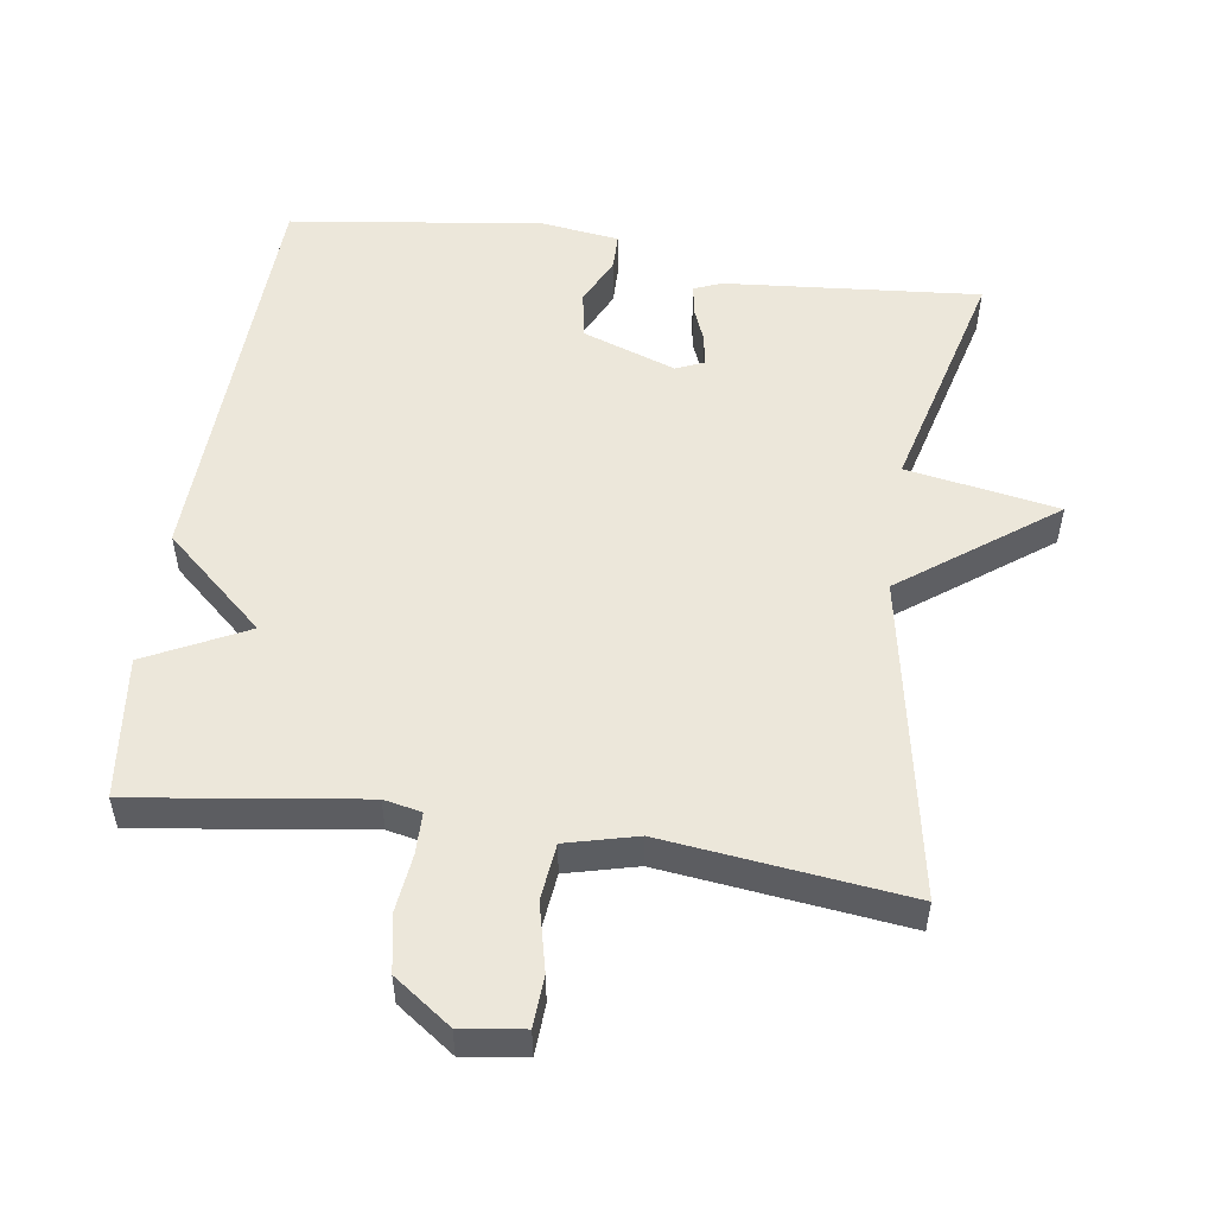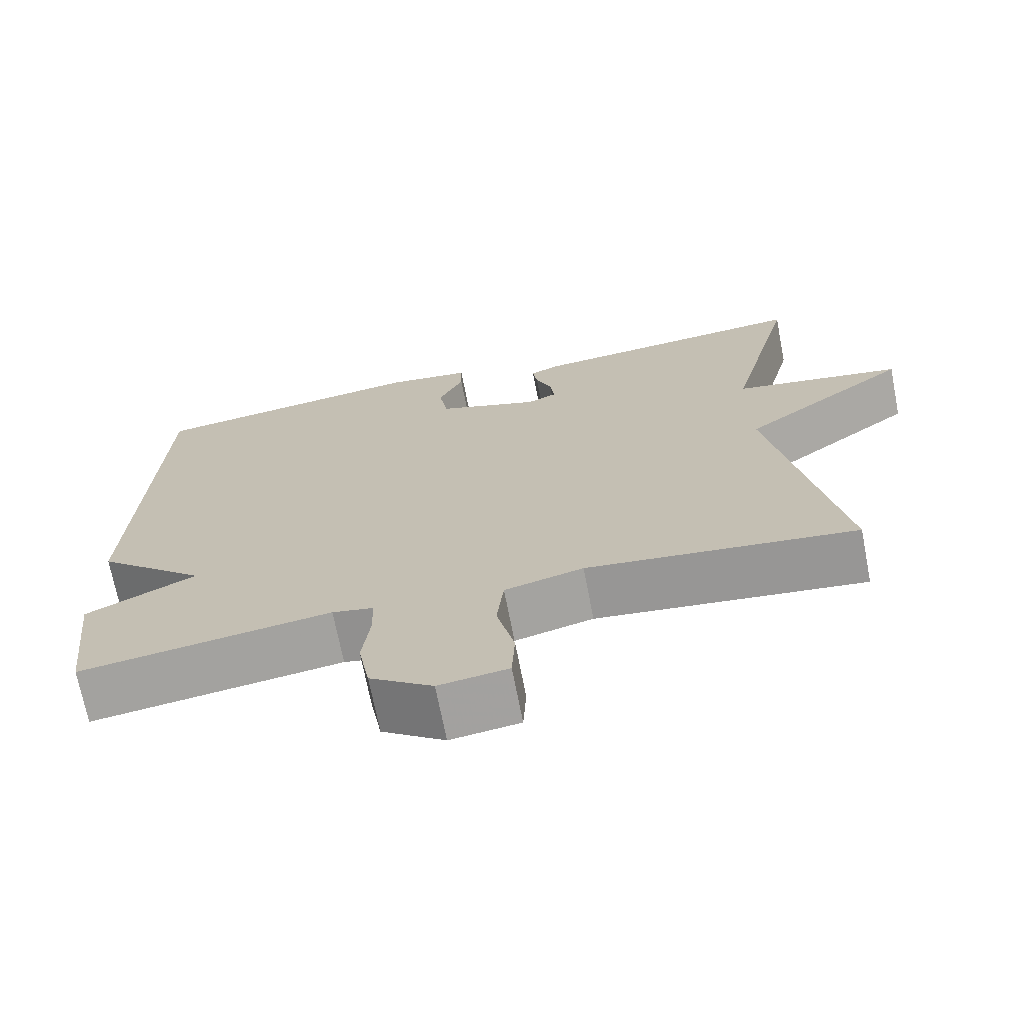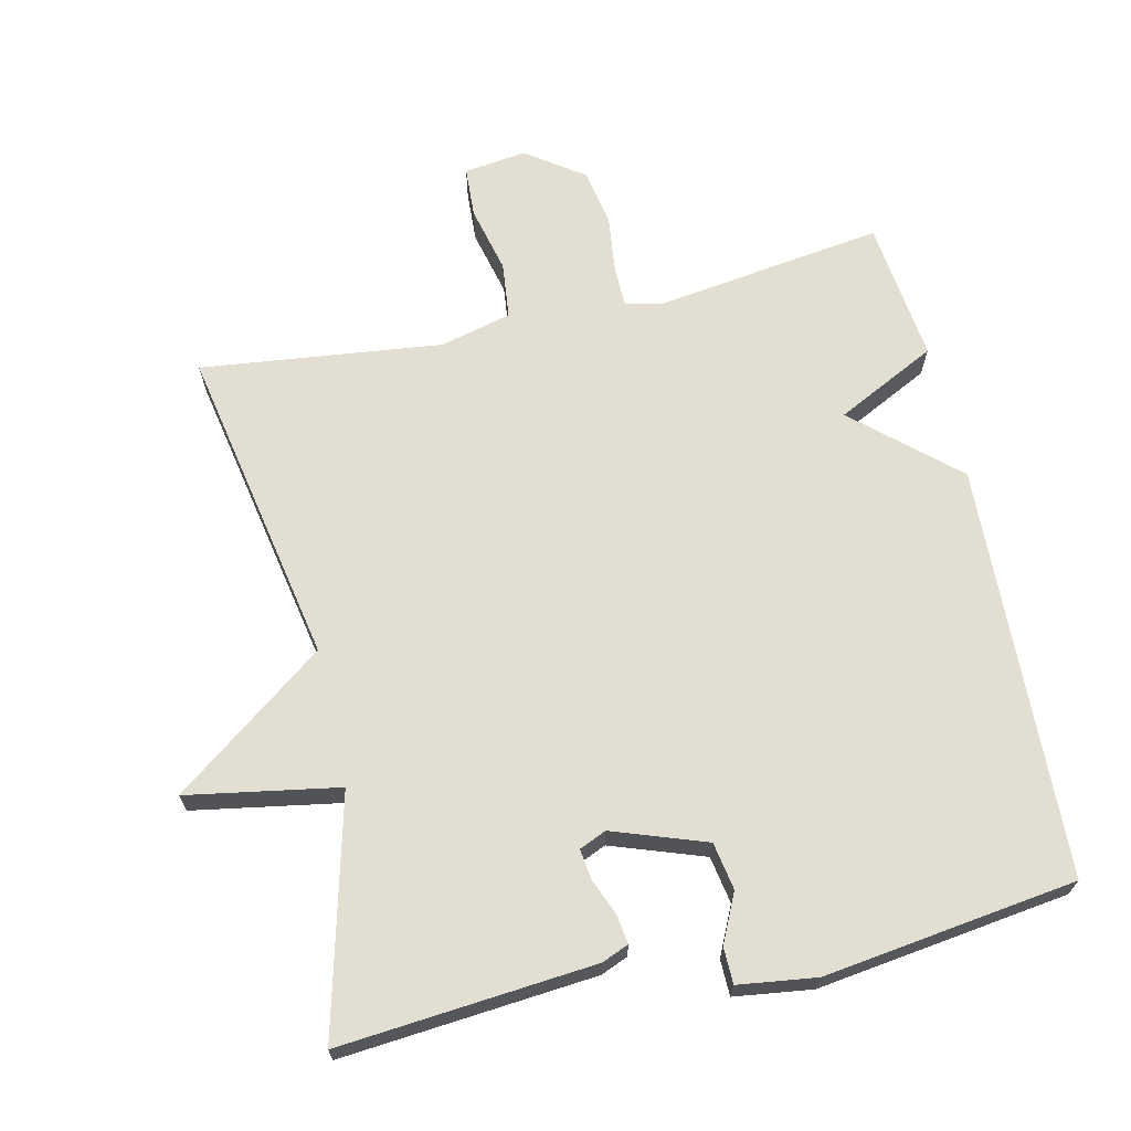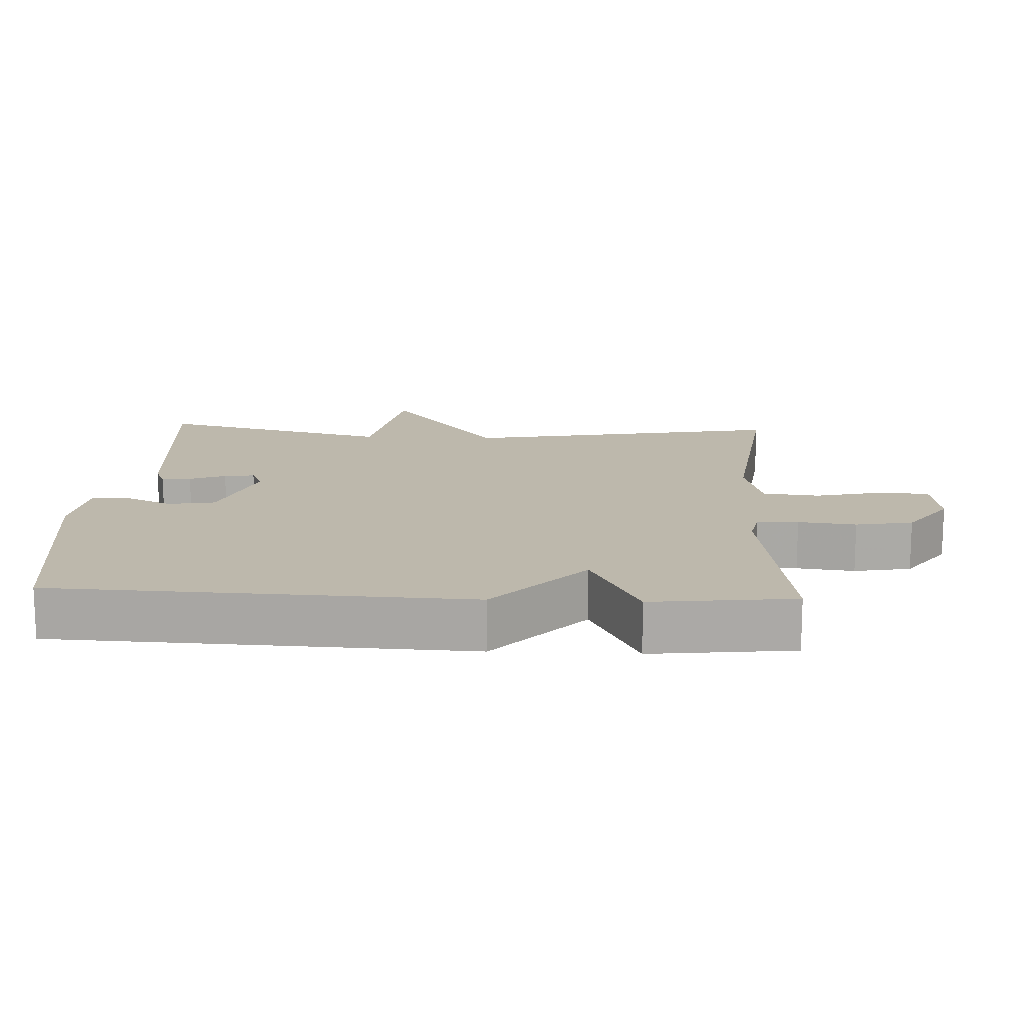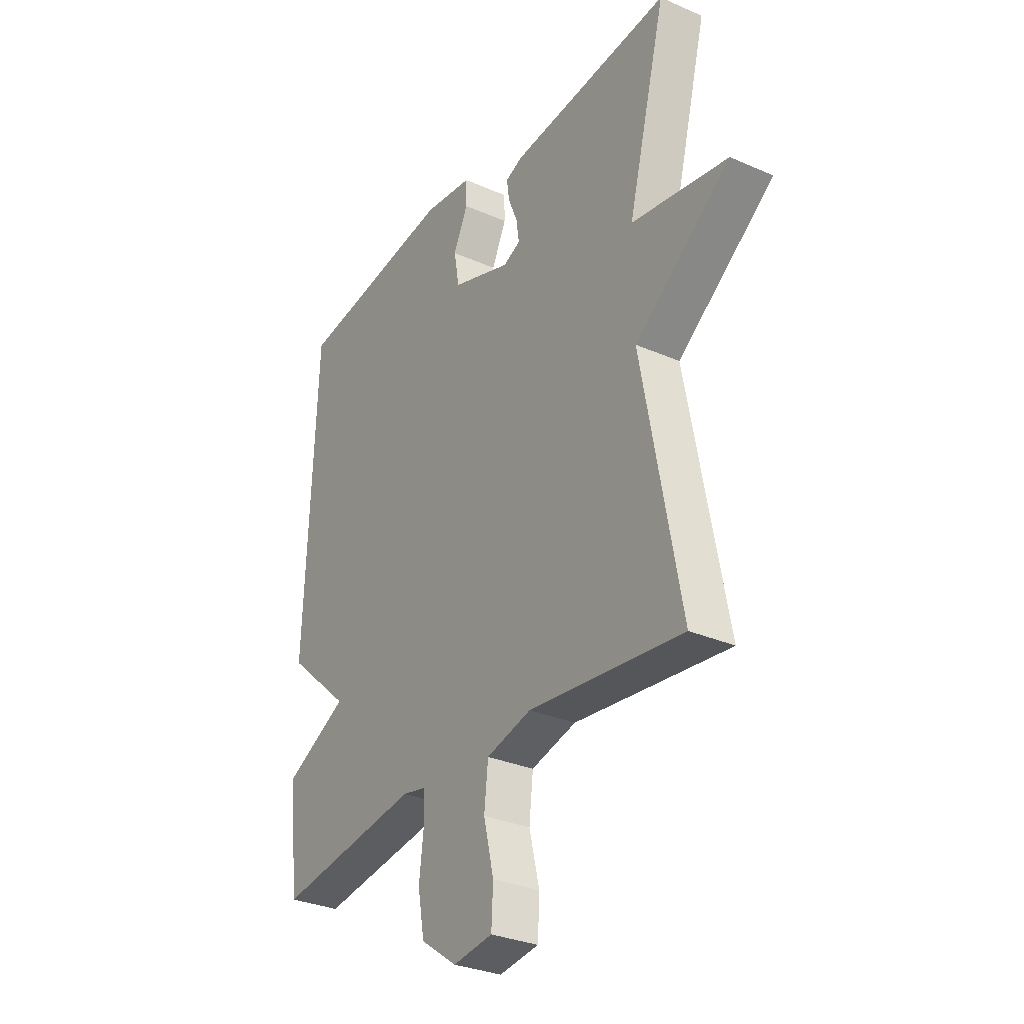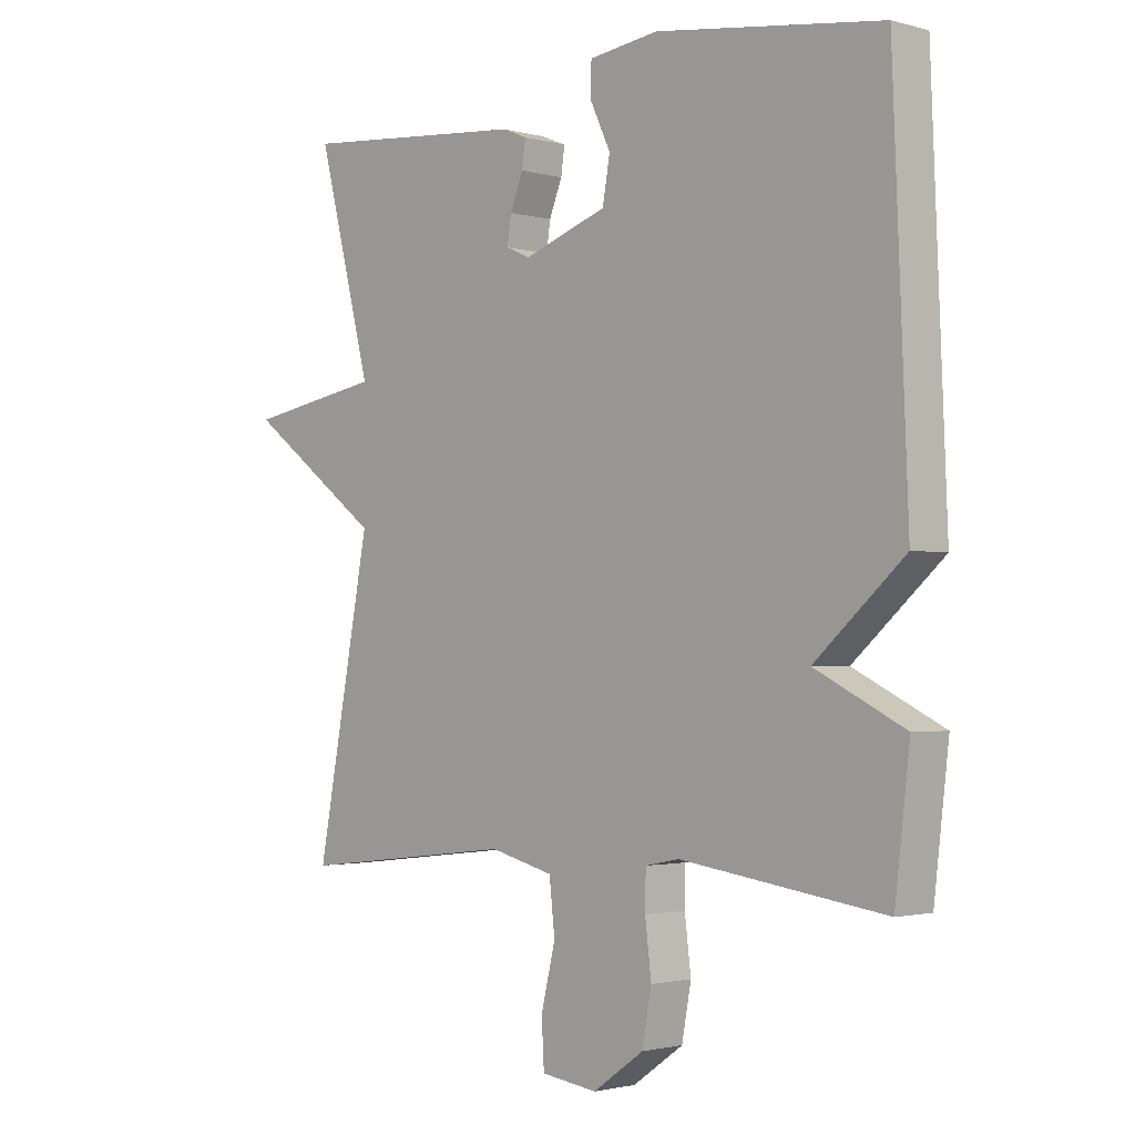
<metadata>
{"format":"obj","ext":"obj","renderer":"f3d","projection":"perspective","resolution":1024,"background":"white","views":[{"elev":53.0,"azim":-171.6,"up":"+Y"},{"elev":-70.4,"azim":-169.0,"up":"+Z"},{"elev":67.4,"azim":-12.8,"up":"+Y"},{"elev":14.7,"azim":92.8,"up":"+Y"},{"elev":-30.9,"azim":-122.1,"up":"+Z"},{"elev":-1.9,"azim":45.7,"up":"+Z"}]}
</metadata>
<code>
v -0.5 0.07 0.5
v -0.134 0.07 0.468
v -0.095 0.07 0.452
v -0.101 0.07 0.41
v -0.122 0.07 0.358
v -0.128 0.07 0.314
v -0.089 0.07 0.297
v 0.045 0.07 0.344
v 0.057 0.07 0.412
v 0.024 0.07 0.482
v 0.025 0.07 0.534
v 0.137 0.07 0.549
v 0.5 0.07 0.5
v 0.524 0.07 -0.095
v 0.38 0.07 -0.223
v 0.524 0.07 -0.295
v 0.5 0.07 -0.5
v 0.172 0.07 -0.454
v 0.118 0.07 -0.465
v 0.117 0.07 -0.524
v 0.127 0.07 -0.607
v 0.112 0.07 -0.689
v 0.03 0.07 -0.747
v -0.06 0.07 -0.735
v -0.064 0.07 -0.662
v -0.041 0.07 -0.566
v -0.05 0.07 -0.485
v -0.152 0.07 -0.459
v -0.5 0.07 -0.5
v -0.413 0.07 -0.038
v -0.631 0.07 0.124
v -0.413 0.07 0.162
v -0.5 0 0.5
v -0.134 0 0.468
v -0.095 0 0.452
v -0.101 0 0.41
v -0.122 0 0.358
v -0.128 0 0.314
v -0.089 0 0.297
v 0.045 0 0.344
v 0.057 0 0.412
v 0.024 0 0.482
v 0.025 0 0.534
v 0.137 0 0.549
v 0.5 0 0.5
v 0.524 0 -0.095
v 0.38 0 -0.223
v 0.524 0 -0.295
v 0.5 0 -0.5
v 0.172 0 -0.454
v 0.118 0 -0.465
v 0.117 0 -0.524
v 0.127 0 -0.607
v 0.112 0 -0.689
v 0.03 0 -0.747
v -0.06 0 -0.735
v -0.064 0 -0.662
v -0.041 0 -0.566
v -0.05 0 -0.485
v -0.152 0 -0.459
v -0.5 0 -0.5
v -0.413 0 -0.038
v -0.631 0 0.124
v -0.413 0 0.162
f 30 31 32
f 28 29 30
f 27 28 30 32
f 24 25 26
f 23 24 26
f 22 23 26
f 21 22 26
f 20 21 26
f 19 20 26 27
f 27 32 1
f 19 27 1
f 18 19 1
f 15 16 17 18
f 13 14 15
f 12 13 15
f 11 12 15
f 10 11 15
f 9 10 15
f 8 9 15 18
f 3 4 5
f 2 3 5
f 1 2 5
f 1 5 6
f 18 1 6
f 7 8 18
f 6 7 18
f 64 63 62
f 62 61 60
f 64 62 60 59
f 58 57 56
f 58 56 55
f 58 55 54
f 58 54 53
f 58 53 52
f 59 58 52 51
f 33 64 59
f 33 59 51
f 33 51 50
f 50 49 48 47
f 47 46 45
f 47 45 44
f 47 44 43
f 47 43 42
f 47 42 41
f 50 47 41 40
f 37 36 35
f 37 35 34
f 37 34 33
f 38 37 33
f 38 33 50
f 50 40 39
f 50 39 38
f 1 33 34 2
f 2 34 35 3
f 3 35 36 4
f 4 36 37 5
f 5 37 38 6
f 6 38 39 7
f 7 39 40 8
f 8 40 41 9
f 9 41 42 10
f 10 42 43 11
f 11 43 44 12
f 12 44 45 13
f 13 45 46 14
f 14 46 47 15
f 15 47 48 16
f 16 48 49 17
f 17 49 50 18
f 18 50 51 19
f 19 51 52 20
f 20 52 53 21
f 21 53 54 22
f 22 54 55 23
f 23 55 56 24
f 24 56 57 25
f 25 57 58 26
f 26 58 59 27
f 27 59 60 28
f 28 60 61 29
f 29 61 62 30
f 30 62 63 31
f 31 63 64 32
f 32 64 33 1

</code>
